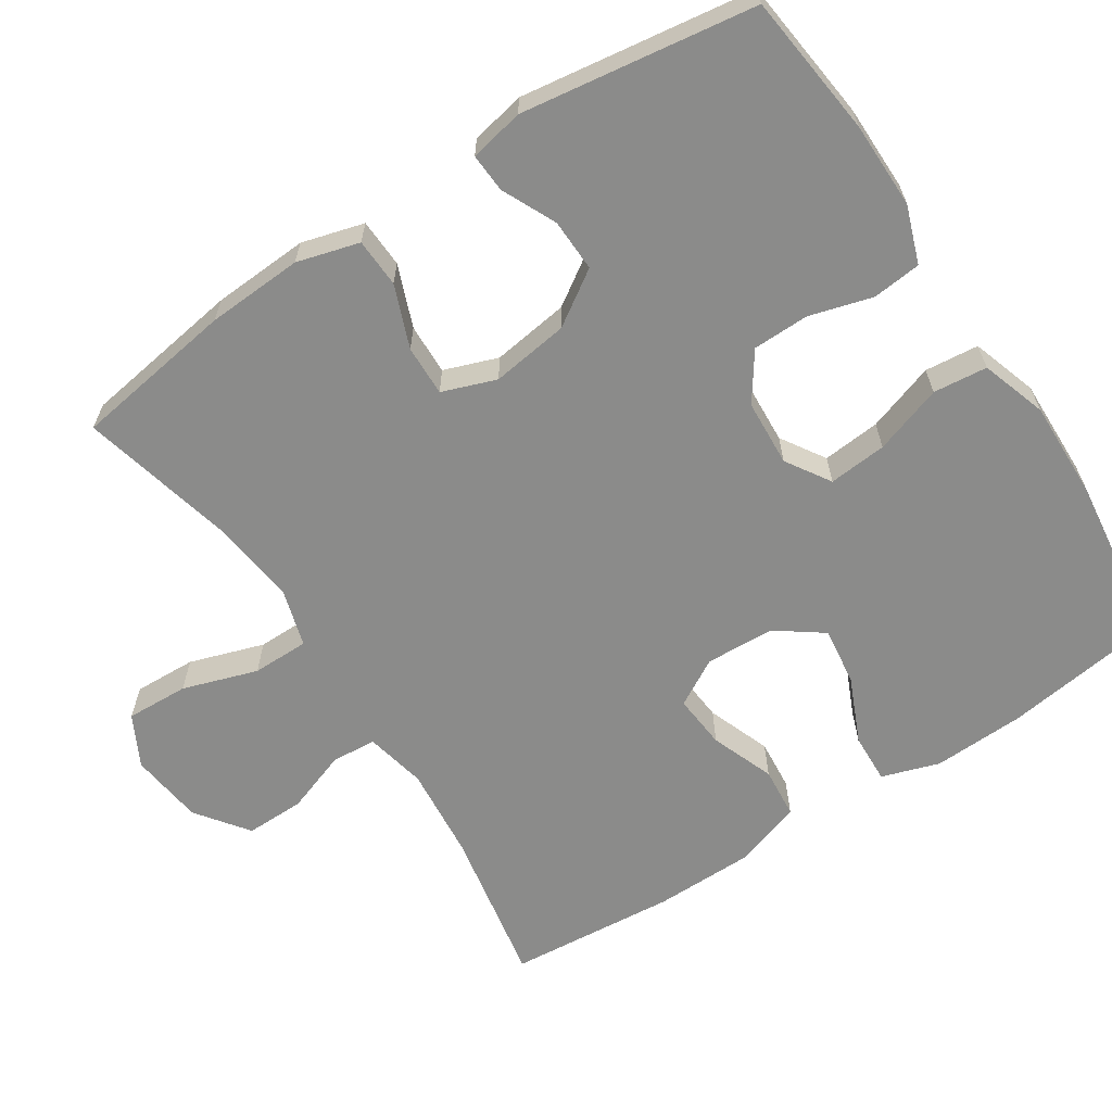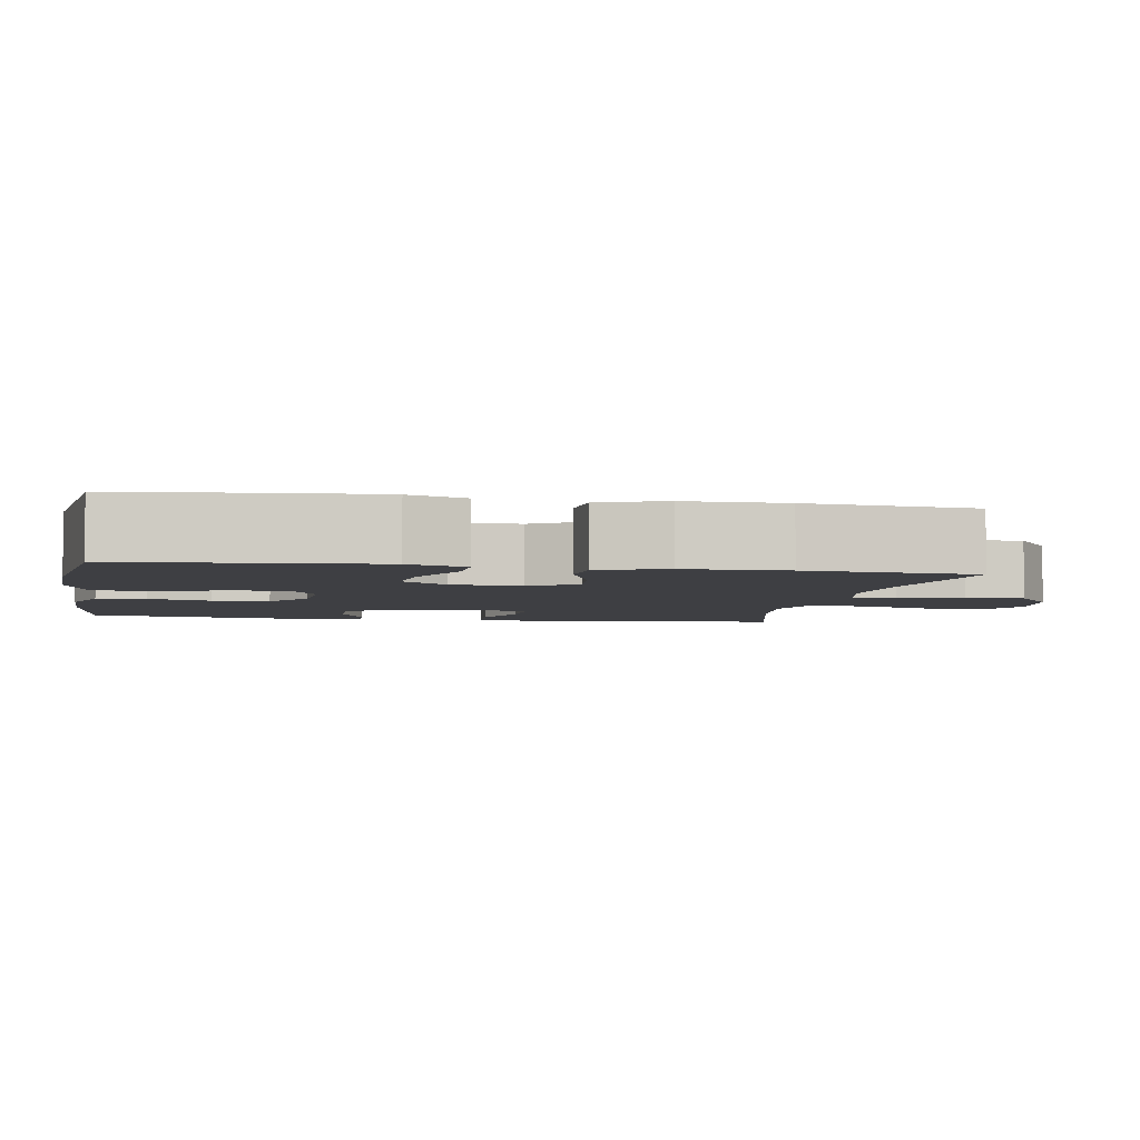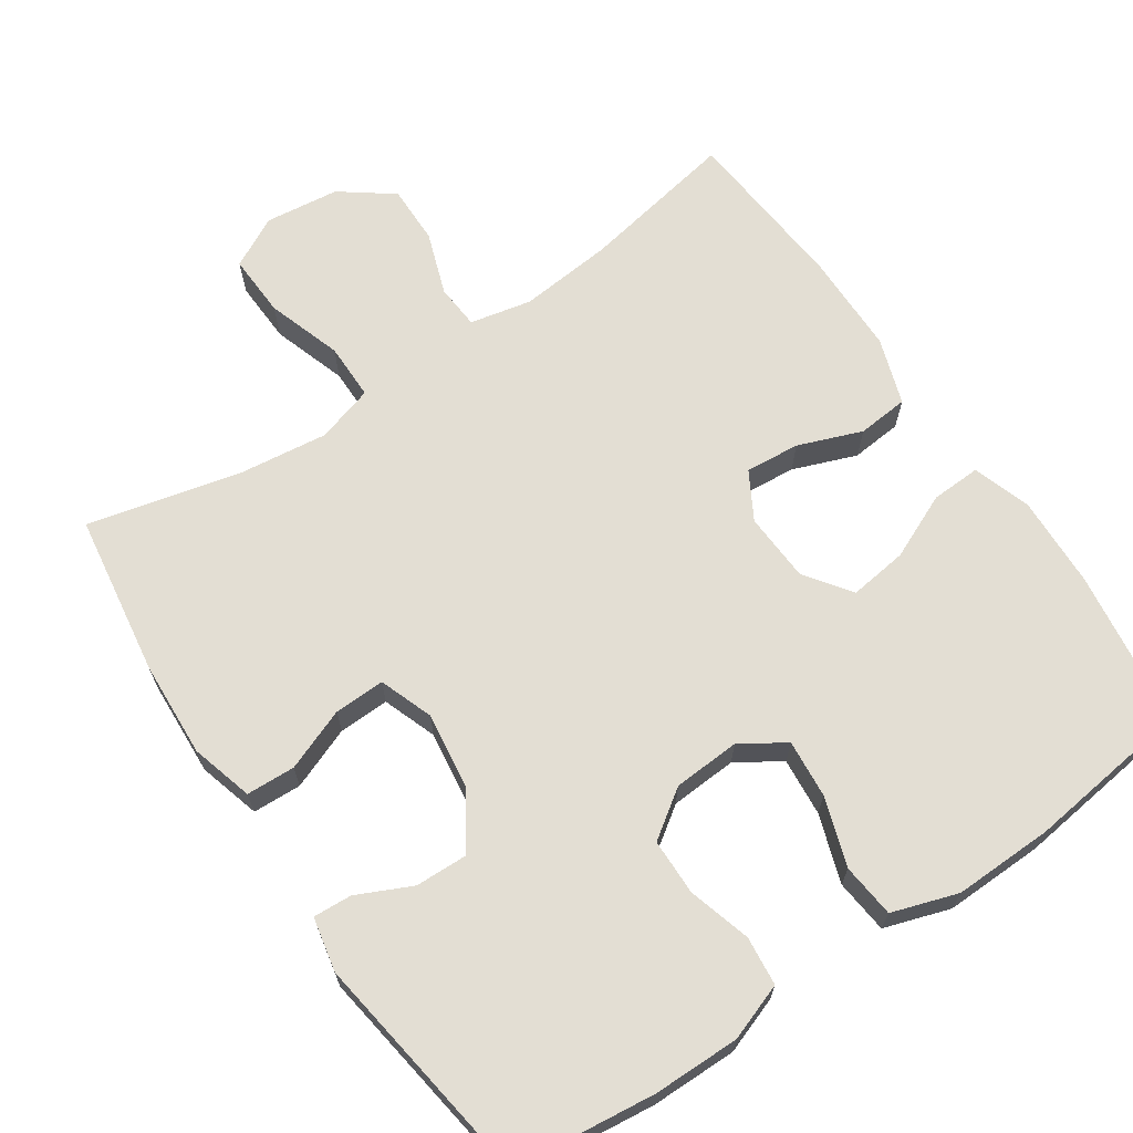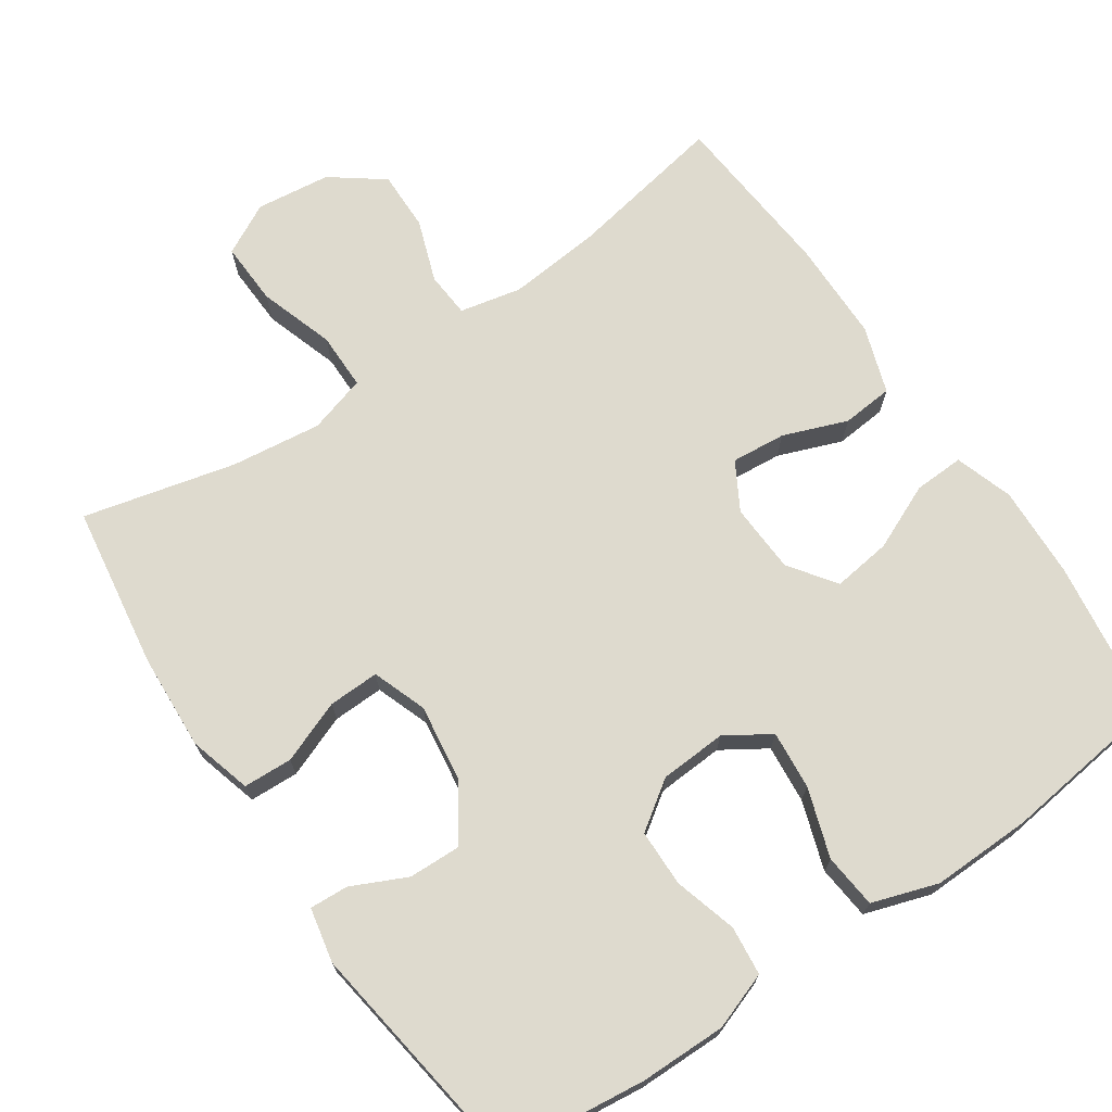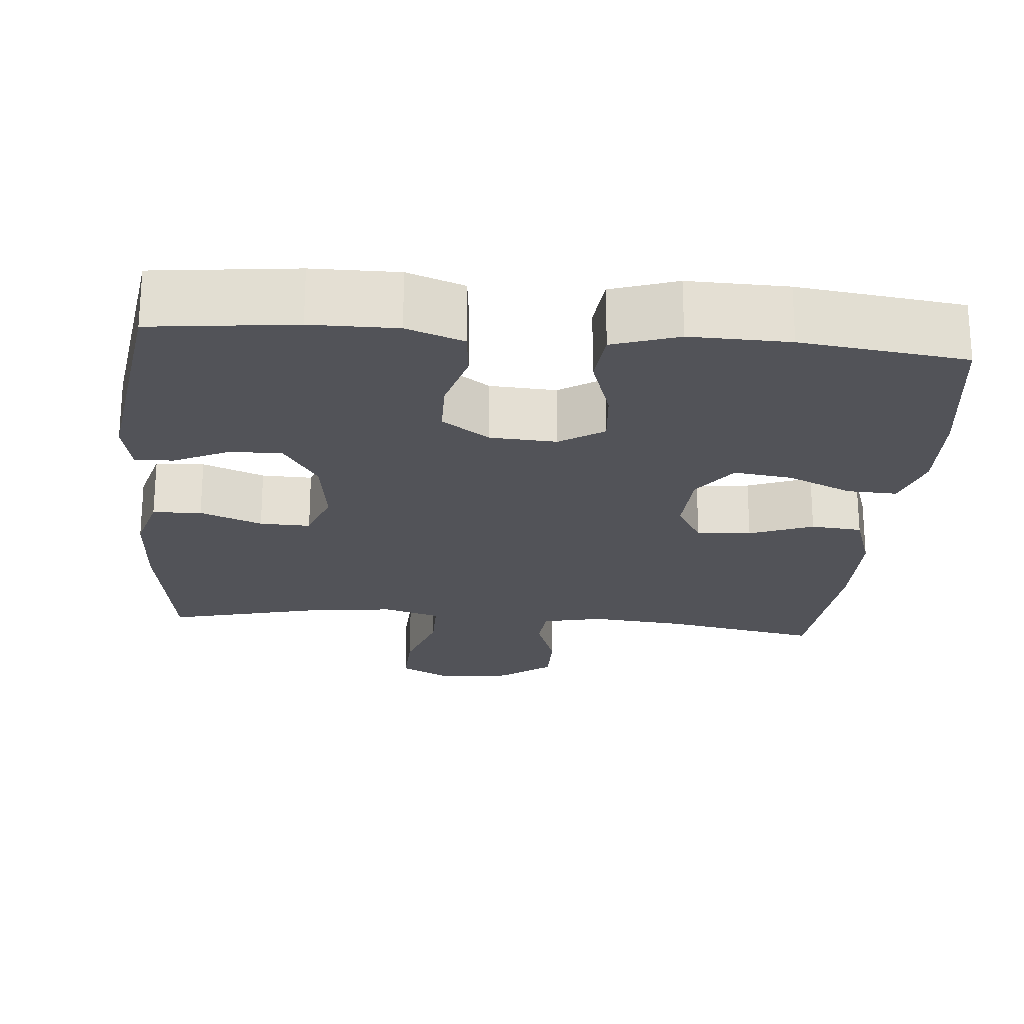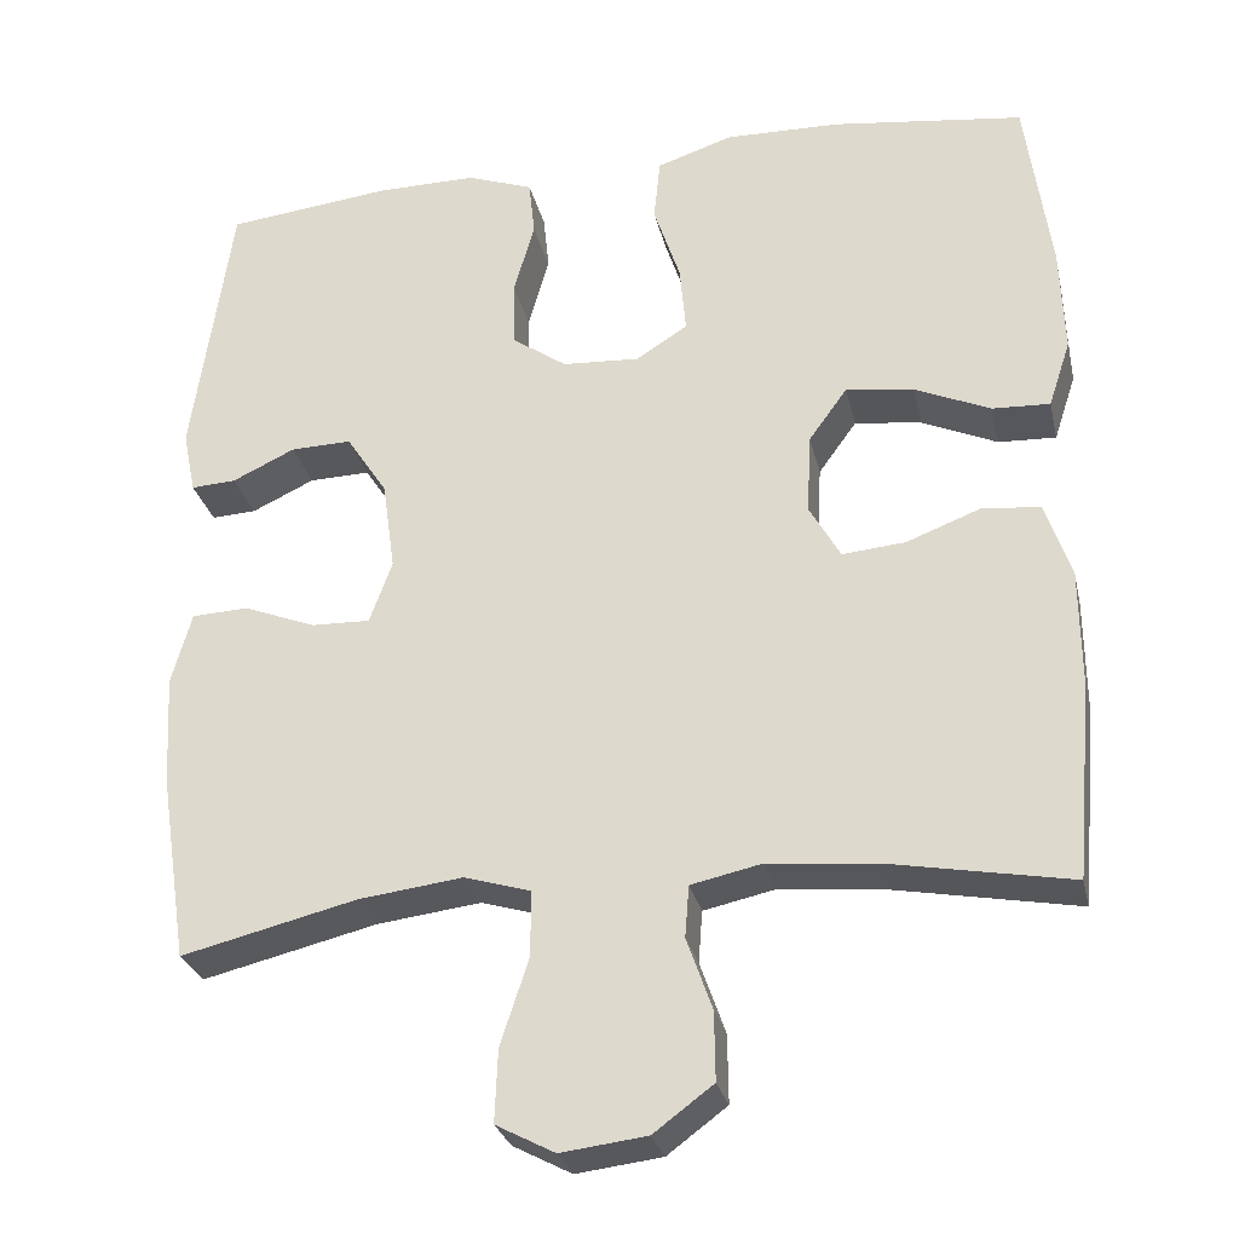
<metadata>
{"format":"obj","ext":"obj","renderer":"f3d","projection":"perspective","resolution":1024,"background":"white","views":[{"elev":-63.7,"azim":-56.9,"up":"+Y"},{"elev":-4.3,"azim":79.9,"up":"+Y"},{"elev":67.3,"azim":-34.1,"up":"+Y"},{"elev":71.1,"azim":-34.2,"up":"+Y"},{"elev":-22.7,"azim":-5.0,"up":"+Y"},{"elev":-28.1,"azim":12.6,"up":"+Z"}]}
</metadata>
<code>
o path6244
v -0.2955 0.0375 -0.4197
v -0.1738 0.0375 -0.4045
v -0.09621 0.0375 -0.4274
v -0.09605 0.0375 -0.5041
v -0.1293 0.0375 -0.6051
v -0.1328 0.0375 -0.6898
v -0.06405 0.0375 -0.7258
v 0.03617 0.0375 -0.7135
v 0.1062 0.0375 -0.6615
v 0.1051 0.0375 -0.5814
v 0.07532 0.0375 -0.4974
v 0.07997 0.0375 -0.4369
v 0.1627 0.0375 -0.4189
v 0.2895 0.0375 -0.4308
v 0.5014 0.0375 -0.4695
v 0.5214 0.0375 -0.2414
v 0.5202 0.0375 -0.1046
v 0.4901 0.0375 -0.01468
v 0.4211 0.0375 -0.008541
v 0.335 0.0375 -0.04139
v 0.2616 0.0375 -0.04796
v 0.2252 0.0375 0.01586
v 0.23 0.0375 0.1096
v 0.2749 0.0375 0.1716
v 0.3539 0.0375 0.1613
v 0.442 0.0375 0.1224
v 0.5097 0.0375 0.1196
v 0.5354 0.0375 0.1977
v 0.5307 0.0375 0.3221
v 0.5014 0.0375 0.5324
v 0.2779 0.0375 0.5604
v 0.1436 0.0375 0.5633
v 0.05461 0.0375 0.5339
v 0.04706 0.0375 0.4607
v 0.07812 0.0375 0.3679
v 0.08515 0.0375 0.2889
v 0.02534 0.0375 0.2508
v -0.06488 0.0375 0.256
v -0.1293 0.0375 0.3007
v -0.1304 0.0375 0.3772
v -0.106 0.0375 0.462
v -0.1129 0.0375 0.5281
v -0.19 0.0375 0.5555
v -0.3065 0.0375 0.5546
v -0.5003 0.0375 0.5324
v -0.546 0.0375 0.2164
v -0.531 0.0375 0.1431
v -0.4786 0.0375 0.1461
v -0.4052 0.0375 0.1806
v -0.334 0.0375 0.1827
v -0.2859 0.0375 0.1097
v -0.2712 0.0375 0.004608
v -0.2977 0.0375 -0.06829
v -0.3664 0.0375 -0.0663
v -0.4505 0.0375 -0.03376
v -0.5166 0.0375 -0.03671
v -0.5404 0.0375 -0.1209
v -0.5332 0.0375 -0.2512
v -0.5003 0.0375 -0.4695
v -0.2955 -0.0375 -0.4197
v -0.1738 -0.0375 -0.4045
v -0.09621 -0.0375 -0.4274
v -0.09605 -0.0375 -0.5041
v -0.1293 -0.0375 -0.6051
v -0.1328 -0.0375 -0.6898
v -0.06405 -0.0375 -0.7258
v 0.03617 -0.0375 -0.7135
v 0.1062 -0.0375 -0.6615
v 0.1051 -0.0375 -0.5814
v 0.07532 -0.0375 -0.4974
v 0.07997 -0.0375 -0.4369
v 0.1627 -0.0375 -0.4189
v 0.2895 -0.0375 -0.4308
v 0.5014 -0.0375 -0.4695
v 0.5214 -0.0375 -0.2414
v 0.5202 -0.0375 -0.1046
v 0.4901 -0.0375 -0.01468
v 0.4211 -0.0375 -0.008541
v 0.335 -0.0375 -0.04139
v 0.2616 -0.0375 -0.04796
v 0.2252 -0.0375 0.01586
v 0.23 -0.0375 0.1096
v 0.2749 -0.0375 0.1716
v 0.3539 -0.0375 0.1613
v 0.442 -0.0375 0.1224
v 0.5097 -0.0375 0.1196
v 0.5354 -0.0375 0.1977
v 0.5307 -0.0375 0.3221
v 0.5014 -0.0375 0.5324
v 0.2779 -0.0375 0.5604
v 0.1436 -0.0375 0.5633
v 0.05461 -0.0375 0.5339
v 0.04706 -0.0375 0.4607
v 0.07812 -0.0375 0.3679
v 0.08515 -0.0375 0.2889
v 0.02534 -0.0375 0.2508
v -0.06488 -0.0375 0.256
v -0.1293 -0.0375 0.3007
v -0.1304 -0.0375 0.3772
v -0.106 -0.0375 0.462
v -0.1129 -0.0375 0.5281
v -0.19 -0.0375 0.5555
v -0.3065 -0.0375 0.5546
v -0.5003 -0.0375 0.5324
v -0.546 -0.0375 0.2164
v -0.531 -0.0375 0.1431
v -0.4786 -0.0375 0.1461
v -0.4052 -0.0375 0.1806
v -0.334 -0.0375 0.1827
v -0.2859 -0.0375 0.1097
v -0.2712 -0.0375 0.004608
v -0.2977 -0.0375 -0.06829
v -0.3664 -0.0375 -0.0663
v -0.4505 -0.0375 -0.03376
v -0.5166 -0.0375 -0.03671
v -0.5404 -0.0375 -0.1209
v -0.5332 -0.0375 -0.2512
v -0.5003 -0.0375 -0.4695
v -0.546 0.0375 0.2164
v -0.531 0.0375 0.1431
v -0.531 0.0375 0.1431
v -0.5166 0.0375 -0.03671
v -0.5166 0.0375 -0.03671
v -0.5404 0.0375 -0.1209
v -0.5332 0.0375 -0.2512
v -0.4786 0.0375 0.1461
v -0.4505 0.0375 -0.03376
v -0.5003 0.0375 0.5324
v -0.5003 0.0375 0.5324
v -0.5003 0.0375 -0.4695
v -0.5003 0.0375 -0.4695
v -0.4052 0.0375 0.1806
v -0.3664 0.0375 -0.0663
v -0.3065 0.0375 0.5546
v -0.2955 0.0375 -0.4197
v -0.334 0.0375 0.1827
v -0.2977 0.0375 -0.06829
v -0.2977 0.0375 -0.06829
v -0.2859 0.0375 0.1097
v -0.19 0.0375 0.5555
v -0.2712 0.0375 0.004608
v -0.1738 0.0375 -0.4045
v -0.1129 0.0375 0.5281
v -0.1129 0.0375 0.5281
v -0.1293 0.0375 0.3007
v -0.1304 0.0375 0.3772
v -0.09621 0.0375 -0.4274
v -0.09621 0.0375 -0.4274
v -0.1293 0.0375 -0.6051
v -0.1328 0.0375 -0.6898
v -0.1328 0.0375 -0.6898
v -0.06405 0.0375 -0.7258
v -0.106 0.0375 0.462
v -0.09605 0.0375 -0.5041
v -0.06488 0.0375 0.256
v 0.02534 0.0375 0.2508
v 0.03617 0.0375 -0.7135
v 0.08515 0.0375 0.2889
v 0.08515 0.0375 0.2889
v 0.1062 0.0375 -0.6615
v 0.05461 0.0375 0.5339
v 0.05461 0.0375 0.5339
v 0.04706 0.0375 0.4607
v 0.07812 0.0375 0.3679
v 0.1436 0.0375 0.5633
v 0.07532 0.0375 -0.4974
v 0.07997 0.0375 -0.4369
v 0.07997 0.0375 -0.4369
v 0.1051 0.0375 -0.5814
v 0.1627 0.0375 -0.4189
v 0.2779 0.0375 0.5604
v 0.2252 0.0375 0.01586
v 0.23 0.0375 0.1096
v 0.2895 0.0375 -0.4308
v 0.2616 0.0375 -0.04796
v 0.2616 0.0375 -0.04796
v 0.2749 0.0375 0.1716
v 0.2749 0.0375 0.1716
v 0.335 0.0375 -0.04139
v 0.3539 0.0375 0.1613
v 0.4211 0.0375 -0.008541
v 0.442 0.0375 0.1224
v 0.5014 0.0375 0.5324
v 0.5014 0.0375 0.5324
v 0.4901 0.0375 -0.01468
v 0.4901 0.0375 -0.01468
v 0.5097 0.0375 0.1196
v 0.5097 0.0375 0.1196
v 0.5014 0.0375 -0.4695
v 0.5014 0.0375 -0.4695
v 0.5202 0.0375 -0.1046
v 0.5354 0.0375 0.1977
v 0.5214 0.0375 -0.2414
v 0.5307 0.0375 0.3221
v -0.546 -0.0375 0.2164
v -0.531 -0.0375 0.1431
v -0.531 -0.0375 0.1431
v -0.5166 -0.0375 -0.03671
v -0.5166 -0.0375 -0.03671
v -0.5404 -0.0375 -0.1209
v -0.5332 -0.0375 -0.2512
v -0.4786 -0.0375 0.1461
v -0.4505 -0.0375 -0.03376
v -0.5003 -0.0375 0.5324
v -0.5003 -0.0375 0.5324
v -0.5003 -0.0375 -0.4695
v -0.5003 -0.0375 -0.4695
v -0.4052 -0.0375 0.1806
v -0.3664 -0.0375 -0.0663
v -0.3065 -0.0375 0.5546
v -0.2955 -0.0375 -0.4197
v -0.334 -0.0375 0.1827
v -0.2977 -0.0375 -0.06829
v -0.2977 -0.0375 -0.06829
v -0.2859 -0.0375 0.1097
v -0.19 -0.0375 0.5555
v -0.2712 -0.0375 0.004608
v -0.1738 -0.0375 -0.4045
v -0.1129 -0.0375 0.5281
v -0.1129 -0.0375 0.5281
v -0.1293 -0.0375 0.3007
v -0.1304 -0.0375 0.3772
v -0.09621 -0.0375 -0.4274
v -0.09621 -0.0375 -0.4274
v -0.1293 -0.0375 -0.6051
v -0.1328 -0.0375 -0.6898
v -0.1328 -0.0375 -0.6898
v -0.06405 -0.0375 -0.7258
v -0.106 -0.0375 0.462
v -0.09605 -0.0375 -0.5041
v -0.06488 -0.0375 0.256
v 0.02534 -0.0375 0.2508
v 0.03617 -0.0375 -0.7135
v 0.08515 -0.0375 0.2889
v 0.08515 -0.0375 0.2889
v 0.1062 -0.0375 -0.6615
v 0.05461 -0.0375 0.5339
v 0.05461 -0.0375 0.5339
v 0.04706 -0.0375 0.4607
v 0.07812 -0.0375 0.3679
v 0.1436 -0.0375 0.5633
v 0.07532 -0.0375 -0.4974
v 0.07997 -0.0375 -0.4369
v 0.07997 -0.0375 -0.4369
v 0.1051 -0.0375 -0.5814
v 0.1627 -0.0375 -0.4189
v 0.2779 -0.0375 0.5604
v 0.2252 -0.0375 0.01586
v 0.23 -0.0375 0.1096
v 0.2895 -0.0375 -0.4308
v 0.2616 -0.0375 -0.04796
v 0.2616 -0.0375 -0.04796
v 0.2749 -0.0375 0.1716
v 0.2749 -0.0375 0.1716
v 0.335 -0.0375 -0.04139
v 0.3539 -0.0375 0.1613
v 0.4211 -0.0375 -0.008541
v 0.442 -0.0375 0.1224
v 0.5014 -0.0375 0.5324
v 0.5014 -0.0375 0.5324
v 0.4901 -0.0375 -0.01468
v 0.4901 -0.0375 -0.01468
v 0.5097 -0.0375 0.1196
v 0.5097 -0.0375 0.1196
v 0.5014 -0.0375 -0.4695
v 0.5014 -0.0375 -0.4695
v 0.5202 -0.0375 -0.1046
v 0.5354 -0.0375 0.1977
v 0.5214 -0.0375 -0.2414
v 0.5307 -0.0375 0.3221
f 208 195 202
f 209 203 200
f 201 209 200
f 215 221 212
f 242 230 245
f 253 247 240
f 213 209 211
f 216 229 219
f 218 213 211
f 211 201 206
f 249 234 232
f 247 253 270
f 225 233 245
f 239 241 237
f 217 232 231
f 258 268 256
f 240 241 239
f 210 222 216
f 236 245 233
f 212 221 222
f 241 240 247
f 261 257 267
f 213 248 217
f 259 247 270
f 269 250 265
f 243 251 223
f 249 232 248
f 263 268 258
f 217 231 215
f 270 256 268
f 223 251 248
f 267 255 269
f 221 215 231
f 230 242 223
f 210 204 208
f 253 240 234
f 223 213 218
f 253 234 249
f 226 228 225
f 225 245 230
f 200 203 198
f 250 251 246
f 248 232 217
f 228 233 225
f 222 229 216
f 255 267 257
f 223 248 213
f 208 204 195
f 269 255 250
f 251 250 255
f 243 223 242
f 212 222 210
f 202 195 196
f 256 270 253
f 212 210 208
f 211 209 201
f 246 251 243
f 46 121 197 105
f 123 57 116 199
f 57 58 117 116
f 47 48 107 106
f 55 56 115 114
f 129 46 105 205
f 58 131 207 117
f 48 49 108 107
f 54 55 114 113
f 44 45 104 103
f 59 1 60 118
f 49 50 109 108
f 138 54 113 214
f 50 51 110 109
f 43 44 103 102
f 52 53 112 111
f 1 2 61 60
f 51 52 111 110
f 144 43 102 220
f 39 40 99 98
f 2 148 224 61
f 5 151 227 64
f 6 7 66 65
f 41 42 101 100
f 40 41 100 99
f 4 5 64 63
f 38 39 98 97
f 3 4 63 62
f 37 38 97 96
f 7 8 67 66
f 159 37 96 235
f 8 9 68 67
f 162 34 93 238
f 34 35 94 93
f 32 33 92 91
f 11 168 244 70
f 10 11 70 69
f 9 10 69 68
f 35 36 95 94
f 12 13 72 71
f 31 32 91 90
f 22 23 82 81
f 13 14 73 72
f 176 22 81 252
f 23 178 254 82
f 20 21 80 79
f 24 25 84 83
f 19 20 79 78
f 25 26 85 84
f 184 31 90 260
f 186 19 78 262
f 26 188 264 85
f 14 190 266 73
f 17 18 77 76
f 27 28 87 86
f 16 17 76 75
f 15 16 75 74
f 29 30 89 88
f 28 29 88 87
f 132 126 119
f 133 124 127
f 125 124 133
f 139 136 145
f 166 169 154
f 177 164 171
f 137 135 133
f 140 143 153
f 142 135 137
f 135 130 125
f 173 156 158
f 171 194 177
f 149 169 157
f 163 161 165
f 141 155 156
f 182 180 192
f 164 163 165
f 134 140 146
f 160 157 169
f 136 146 145
f 165 171 164
f 185 191 181
f 137 141 172
f 183 194 171
f 193 189 174
f 167 147 175
f 173 172 156
f 187 182 192
f 141 139 155
f 194 192 180
f 147 172 175
f 191 193 179
f 145 155 139
f 154 147 166
f 134 132 128
f 177 158 164
f 147 142 137
f 177 173 158
f 150 149 152
f 149 154 169
f 124 122 127
f 174 170 175
f 172 141 156
f 152 149 157
f 146 140 153
f 179 181 191
f 147 137 172
f 132 119 128
f 193 174 179
f 175 179 174
f 167 166 147
f 136 134 146
f 126 120 119
f 180 177 194
f 136 132 134
f 135 125 133
f 170 167 175

</code>
